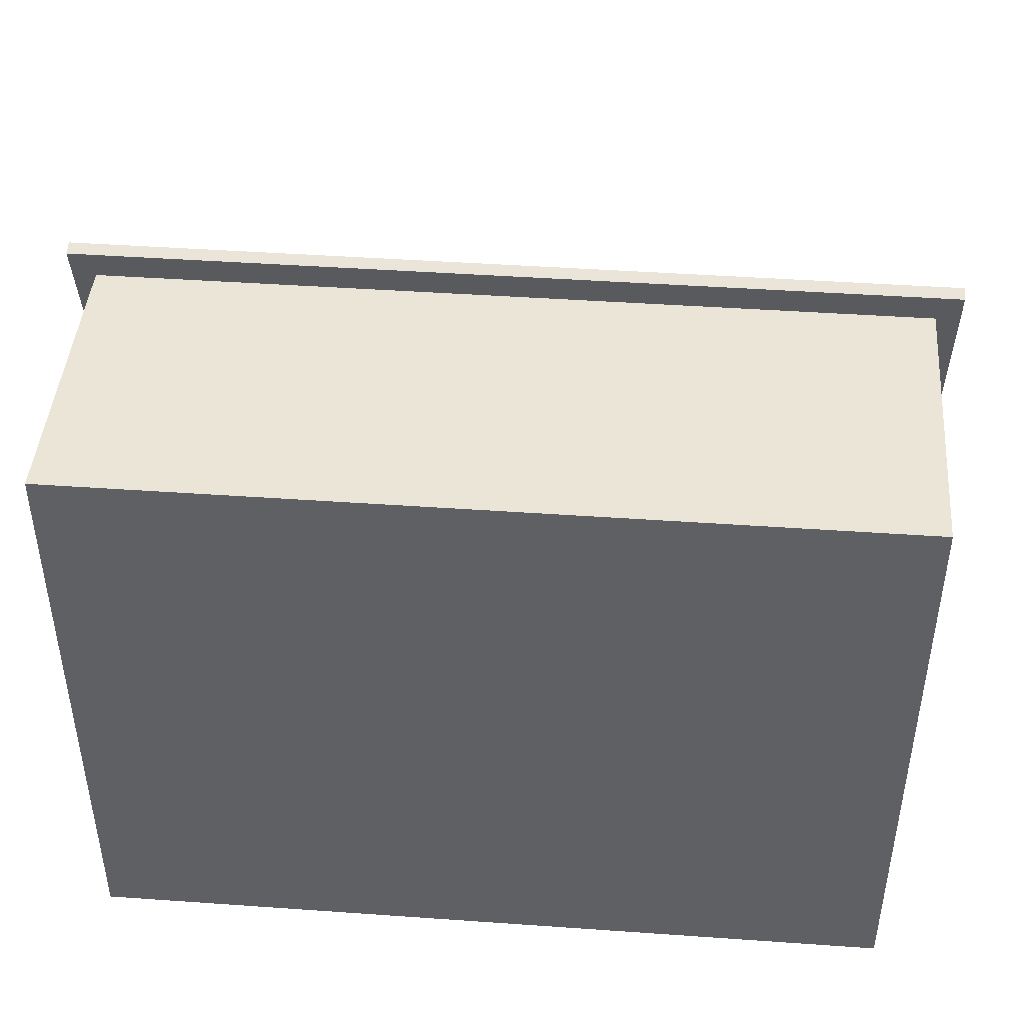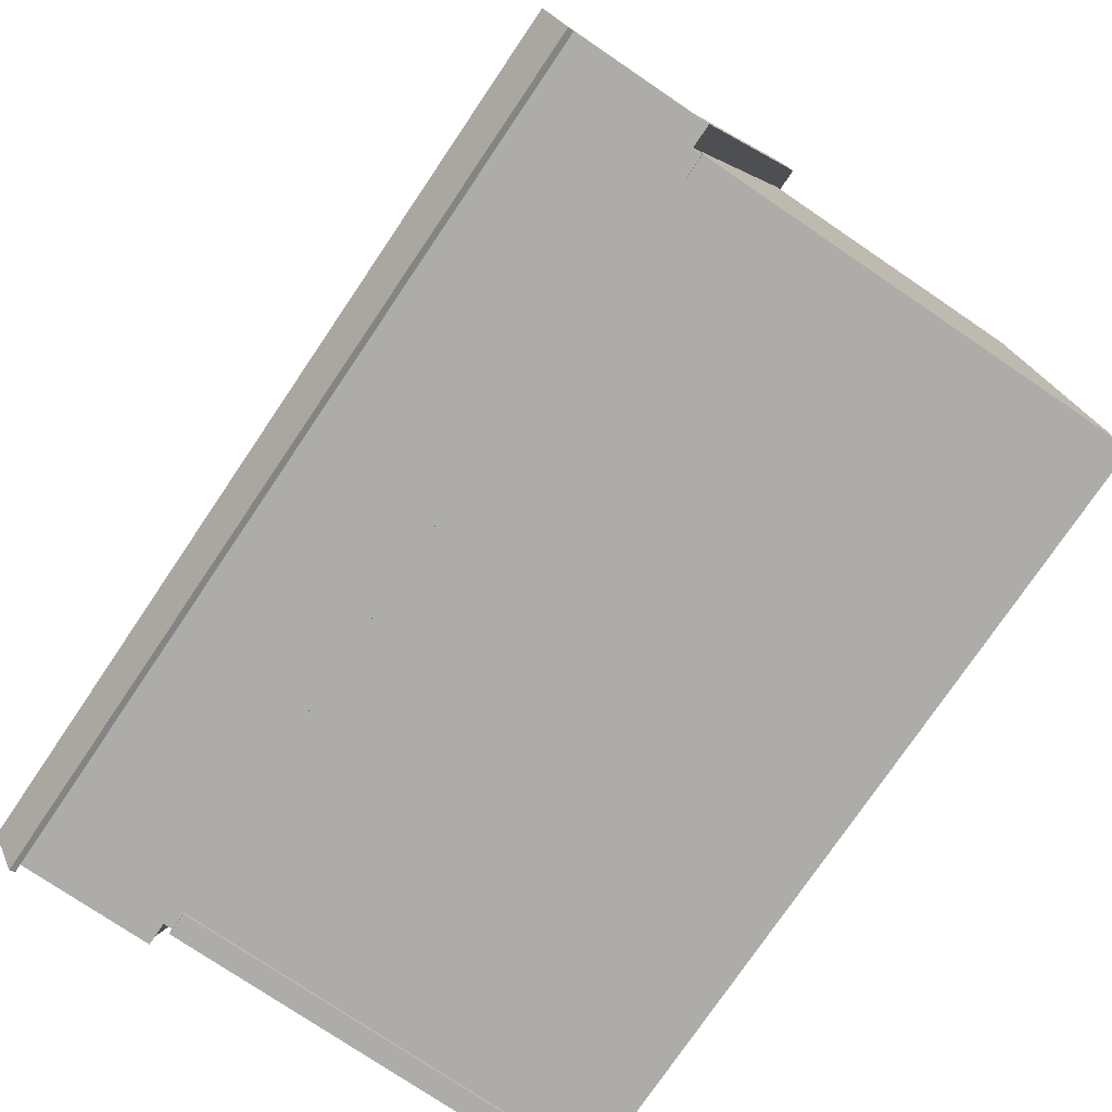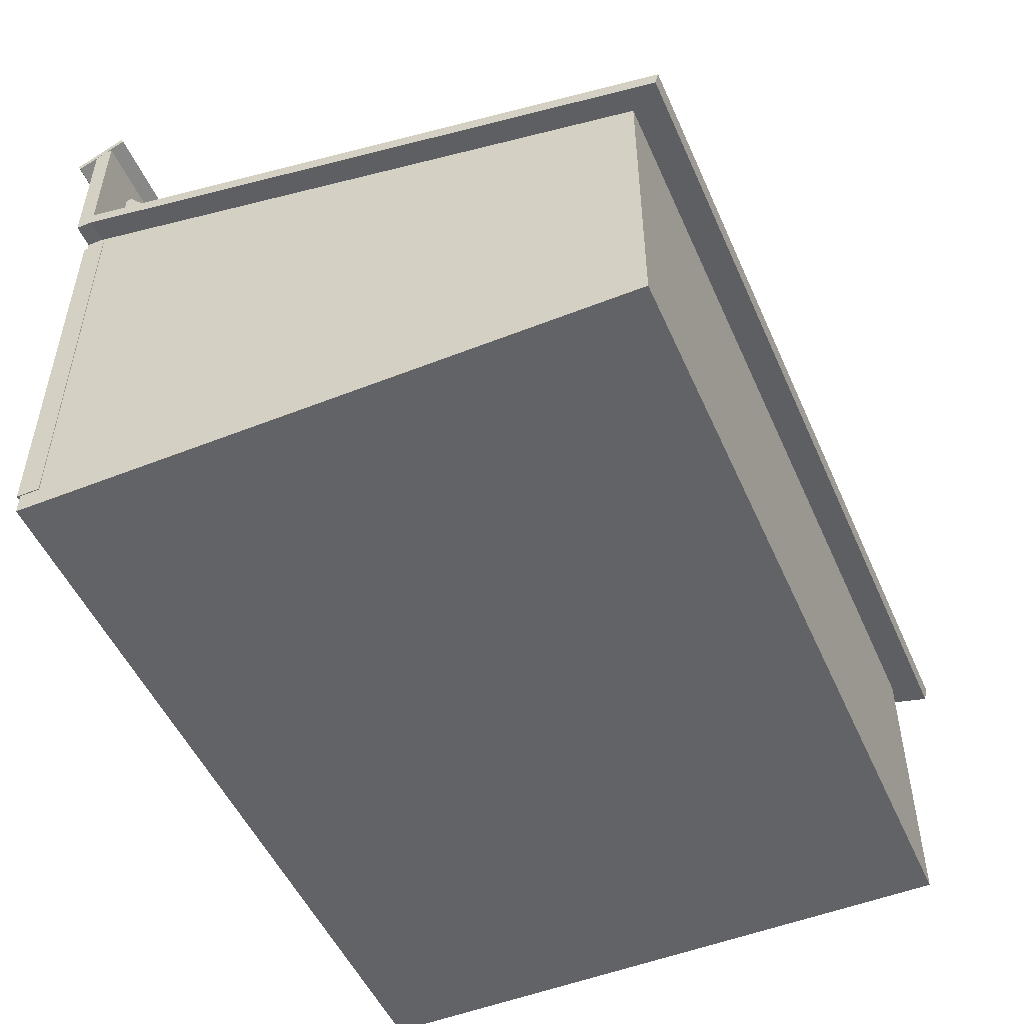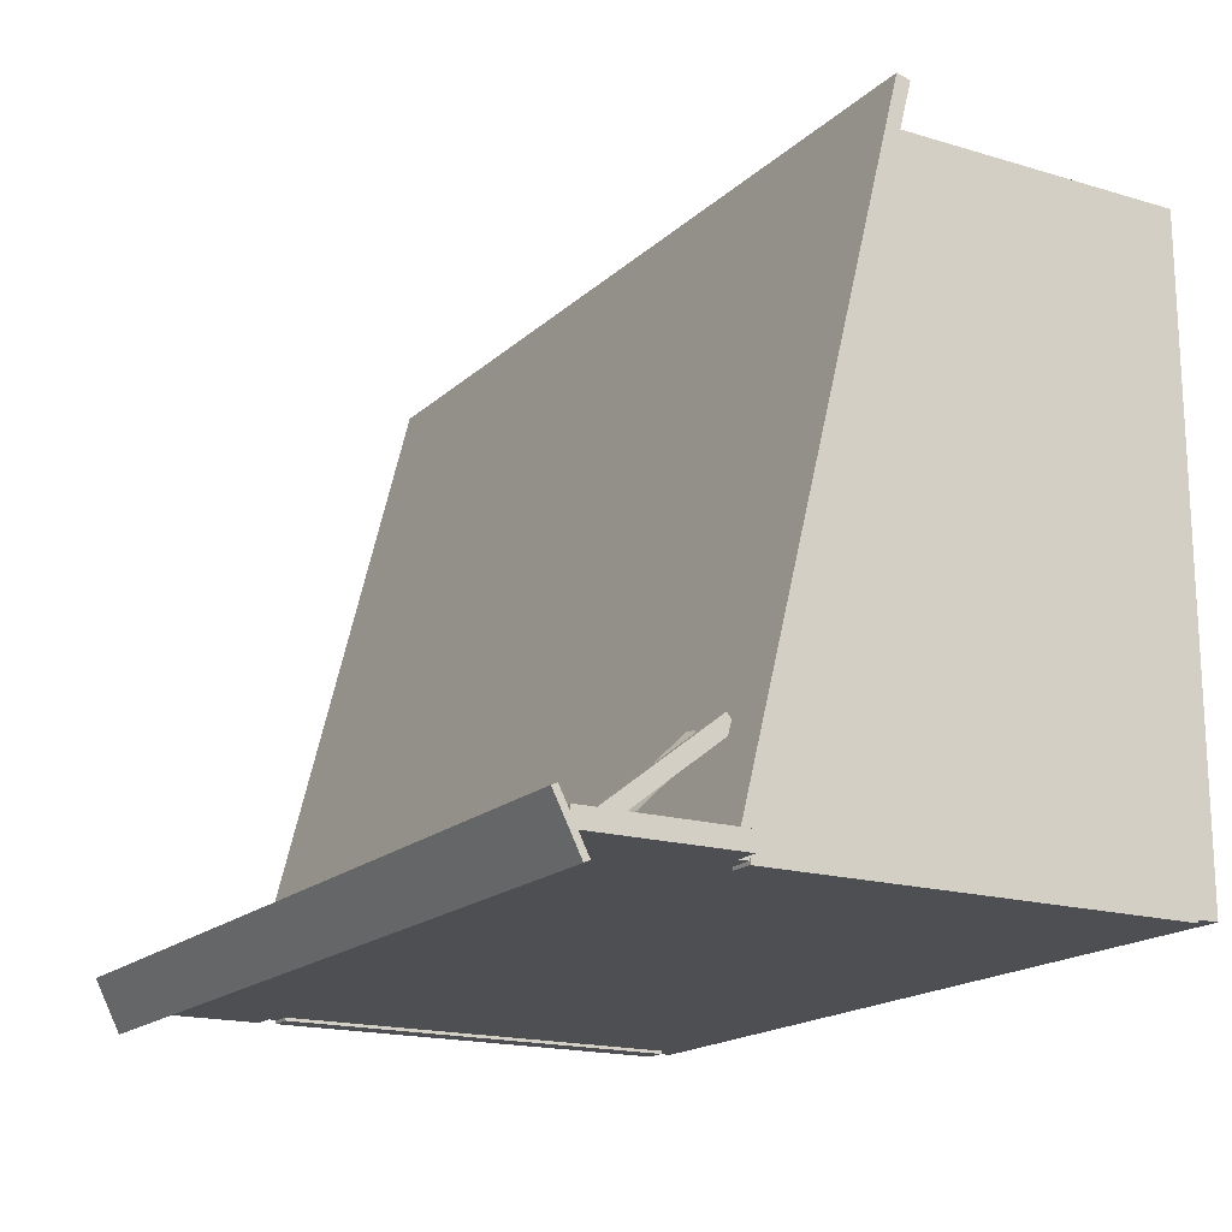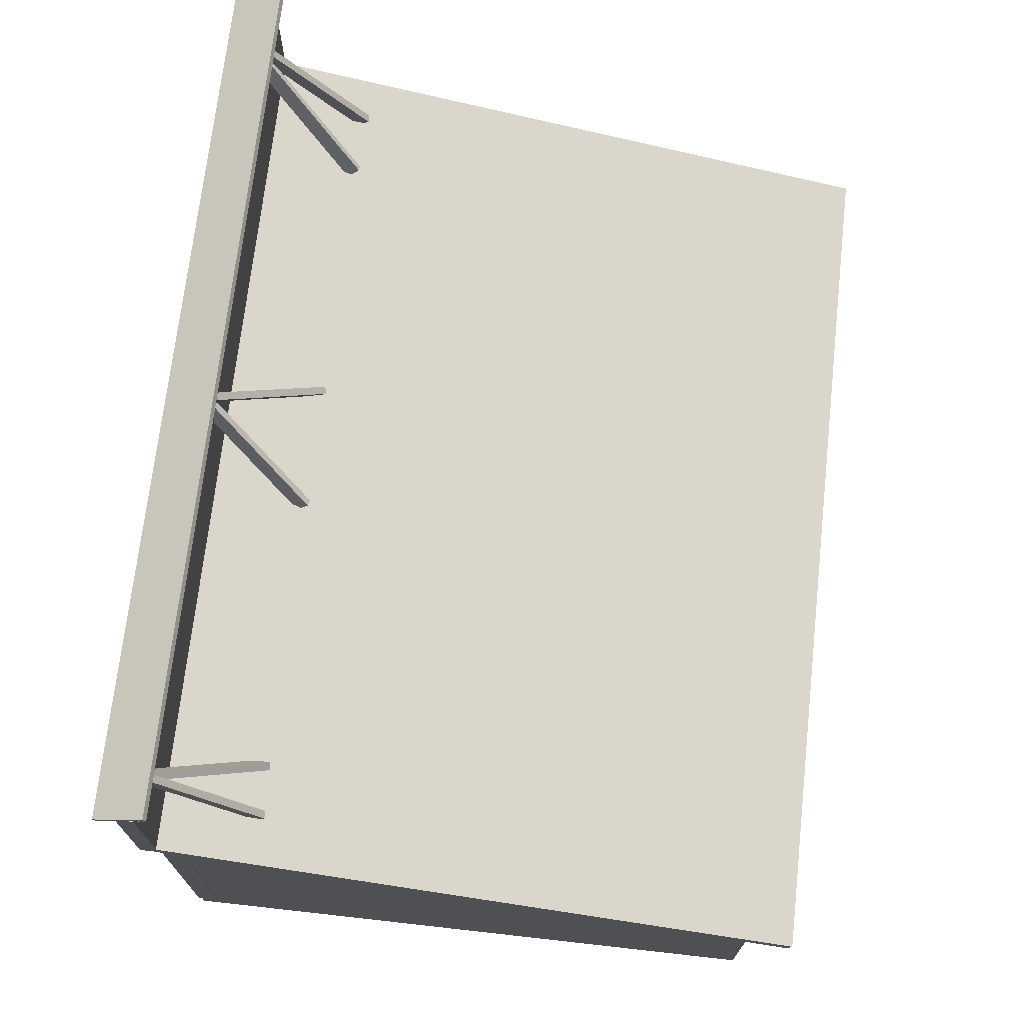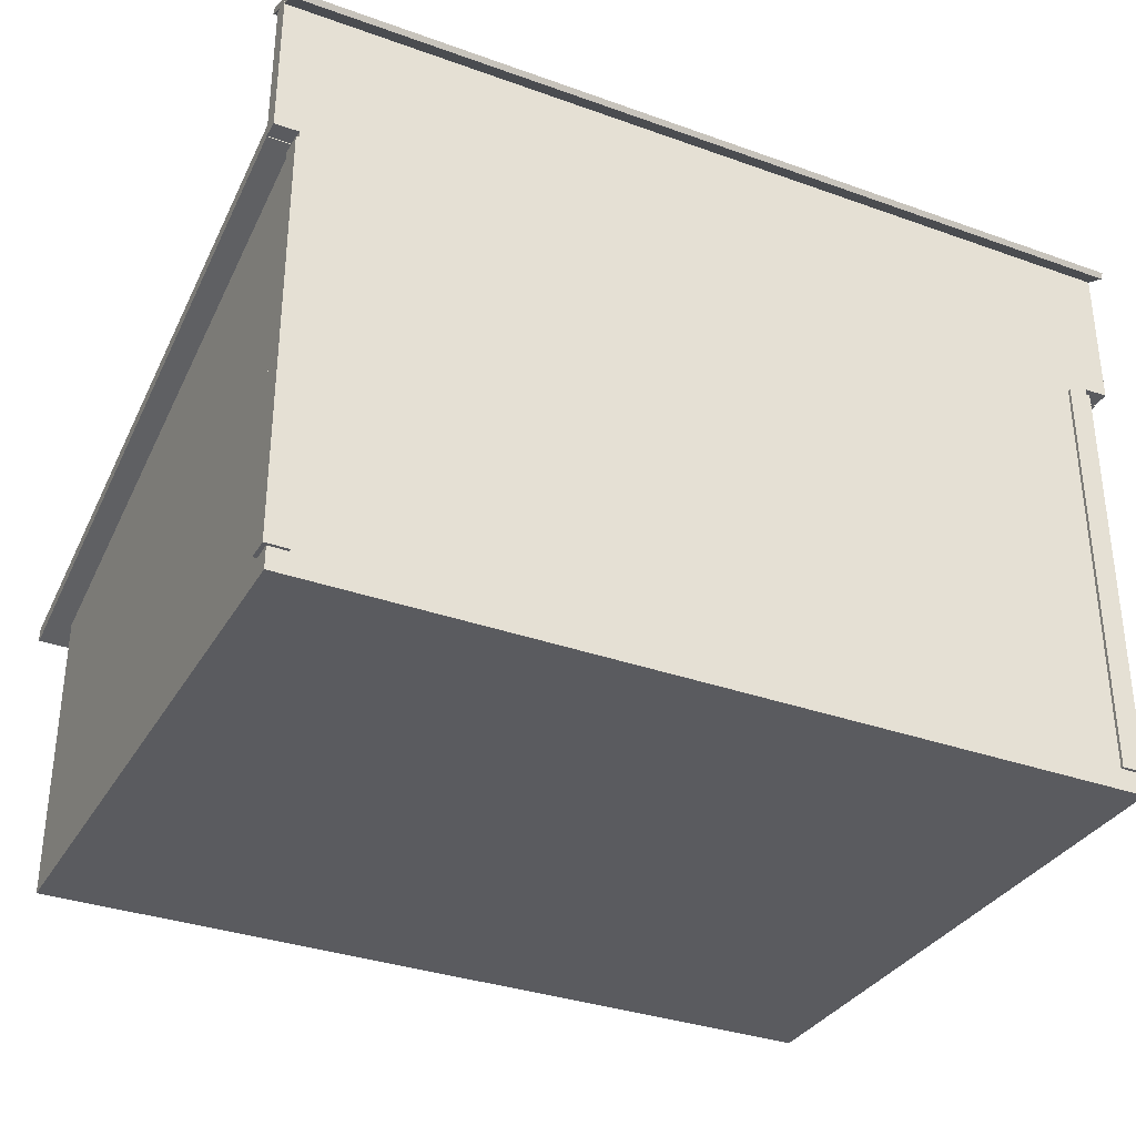
<metadata>
{"format":"obj","ext":"obj","renderer":"f3d","projection":"perspective","resolution":1024,"background":"white","views":[{"elev":44.4,"azim":4.7,"up":"+Z"},{"elev":-76.6,"azim":-124.1,"up":"+Z"},{"elev":-50.8,"azim":-66.6,"up":"+Y"},{"elev":-17.5,"azim":-120.6,"up":"+Z"},{"elev":71.0,"azim":-83.6,"up":"+Y"},{"elev":-33.5,"azim":153.9,"up":"+Y"}]}
</metadata>
<code>
v -54.86 2.927 -39.68
v -54.86 58.75 -39.68
v -54.86 58.75 -42.75
v -54.86 2.927 -42.75
v -54.86 2.927 -42.75
v -54.86 58.75 -42.75
v -51.78 58.75 -42.75
v -51.78 2.927 -42.75
v -51.78 2.927 -42.75
v -51.78 58.75 -42.75
v -51.78 58.75 -39.68
v -51.78 2.927 -39.68
v -51.78 2.927 -39.68
v -51.78 58.75 -39.68
v -54.86 58.75 -39.68
v -54.86 2.927 -39.68
v -54.86 2.927 -42.75
v -51.78 2.927 -42.75
v -51.78 2.927 -39.68
v -54.86 2.927 -39.68
v -51.78 58.75 -42.75
v -54.86 58.75 -42.75
v -54.86 58.75 -39.68
v -51.78 58.75 -39.68
v 52.2 2.927 -39.68
v 52.2 58.75 -39.68
v 52.2 58.75 -42.75
v 52.2 2.927 -42.75
v 52.2 2.927 -42.75
v 52.2 58.75 -42.75
v 55.28 58.75 -42.75
v 55.28 2.927 -42.75
v 55.28 2.927 -42.75
v 55.28 58.75 -42.75
v 55.28 58.75 -39.68
v 55.28 2.927 -39.68
v 55.28 2.927 -39.68
v 55.28 58.75 -39.68
v 52.2 58.75 -39.68
v 52.2 2.927 -39.68
v 52.2 2.927 -42.75
v 55.28 2.927 -42.75
v 55.28 2.927 -39.68
v 52.2 2.927 -39.68
v 55.28 58.75 -42.75
v 52.2 58.75 -42.75
v 52.2 58.75 -39.68
v 55.28 58.75 -39.68
v -57.9 82.07 -38.55
v 57.9 82.07 -38.55
v 57.9 78.65 -45.31
v -57.9 78.65 -45.31
v -57.9 81.34 -38.21
v -57.9 77.92 -44.95
v 57.9 77.92 -44.95
v 57.9 81.34 -38.21
v -57.9 82.07 -38.55
v -57.9 78.65 -45.31
v -57.9 77.92 -44.95
v -57.9 81.34 -38.21
v 57.9 82.07 -38.55
v -57.9 82.07 -38.55
v -57.9 81.34 -38.21
v 57.9 81.34 -38.21
v -57.9 78.65 -45.31
v 57.9 78.65 -45.31
v 57.9 77.92 -44.95
v -57.9 77.92 -44.95
v 57.9 78.65 -45.31
v 57.9 82.07 -38.55
v 57.9 81.34 -38.21
v 57.9 77.92 -44.95
v -57.87 60 -42.33
v -57.87 80 -42.33
v 57.9 80 -42.33
v 57.9 60 -42.33
v -57.87 80 -40
v -57.87 60 -40
v 57.9 60 -40
v 57.9 80 -40
v 54.75 0 40
v 54.75 40 40
v -54.75 40 40
v -54.75 0 40
v -54.75 0 40
v -54.75 40 40
v -54.75 60 -40
v -54.75 0 -40
v -54.75 60 -42.33
v -54.75 0 -42.33
v 54.75 60 -40
v 54.75 0 -40
v 54.75 0 -42.33
v 54.75 60 -42.33
v 54.75 0 -40
v 54.75 60 -40
v 54.75 40 40
v 54.75 0 40
v 54.75 60 -42.33
v 54.75 0 -42.33
v -54.75 0 -42.33
v -54.75 60 -42.33
v -45.35 58.81 -27.38
v -51.26 73.45 -39.65
v -50.8 72.31 -41.23
v -44.9 57.67 -28.96
v -44.9 57.67 -28.96
v -50.8 72.31 -41.23
v -49.87 72.69 -41.23
v -43.97 58.04 -28.96
v -43.97 58.04 -28.96
v -49.87 72.69 -41.23
v -50.33 73.83 -39.65
v -44.43 59.18 -27.38
v -44.43 59.18 -27.38
v -50.33 73.83 -39.65
v -51.26 73.45 -39.65
v -45.35 58.81 -27.38
v -44.9 57.67 -28.96
v -43.97 58.04 -28.96
v -44.43 59.18 -27.38
v -45.35 58.81 -27.38
v -49.87 72.69 -41.23
v -50.8 72.31 -41.23
v -51.26 73.45 -39.65
v -50.33 73.83 -39.65
v 8.112 59.39 -27.3
v 0.2622 73.09 -39.57
v 0.3434 71.78 -41.08
v 8.194 58.08 -28.81
v 8.194 58.08 -28.81
v 0.3434 71.78 -41.08
v 1.262 72.11 -41.31
v 9.112 58.4 -29.04
v 9.112 58.4 -29.04
v 1.262 72.11 -41.31
v 1.181 73.41 -39.8
v 9.031 59.71 -27.52
v 9.031 59.71 -27.52
v 1.181 73.41 -39.8
v 0.2622 73.09 -39.57
v 8.112 59.39 -27.3
v 8.194 58.08 -28.81
v 9.112 58.4 -29.04
v 9.031 59.71 -27.52
v 8.112 59.39 -27.3
v 1.262 72.11 -41.31
v 0.3434 71.78 -41.08
v 0.2622 73.09 -39.57
v 1.181 73.41 -39.8
v -8.545 59.6 -27.46
v -1.014 73.49 -39.72
v -1.295 72.27 -41.28
v -8.825 58.38 -29.02
v -8.825 58.38 -29.02
v -1.295 72.27 -41.28
v -0.3792 71.89 -41.14
v -7.91 58 -28.88
v -7.91 58 -28.88
v -0.3792 71.89 -41.14
v -0.09827 73.11 -39.59
v -7.629 59.22 -27.33
v -7.629 59.22 -27.33
v -0.09827 73.11 -39.59
v -1.014 73.49 -39.72
v -8.545 59.6 -27.46
v -8.825 58.38 -29.02
v -7.91 58 -28.88
v -7.629 59.22 -27.33
v -8.545 59.6 -27.46
v -0.3792 71.89 -41.14
v -1.295 72.27 -41.28
v -1.014 73.49 -39.72
v -0.09827 73.11 -39.59
v 42.94 59.58 -27.38
v 50.46 73.47 -39.65
v 49.88 72.39 -41.23
v 42.36 58.5 -28.96
v 42.36 58.5 -28.96
v 49.88 72.39 -41.23
v 50.76 71.91 -41.23
v 43.24 58.03 -28.96
v 43.24 58.03 -28.96
v 50.76 71.91 -41.23
v 51.34 72.99 -39.65
v 43.82 59.1 -27.38
v 43.82 59.1 -27.38
v 51.34 72.99 -39.65
v 50.46 73.47 -39.65
v 42.94 59.58 -27.38
v 42.36 58.5 -28.96
v 43.24 58.03 -28.96
v 43.82 59.1 -27.38
v 42.94 59.58 -27.38
v 50.76 71.91 -41.23
v 49.88 72.39 -41.23
v 50.46 73.47 -39.65
v 51.34 72.99 -39.65
v 51.08 59.25 -27.06
v 51.08 75.04 -39.33
v 51.08 73.82 -40.91
v 51.08 58.02 -28.64
v 51.08 58.02 -28.64
v 51.08 73.82 -40.91
v 52.08 73.82 -40.91
v 52.08 58.02 -28.64
v 52.08 58.02 -28.64
v 52.08 73.82 -40.91
v 52.08 75.04 -39.33
v 52.08 59.25 -27.06
v 52.08 59.25 -27.06
v 52.08 75.04 -39.33
v 51.08 75.04 -39.33
v 51.08 59.25 -27.06
v 51.08 58.02 -28.64
v 52.08 58.02 -28.64
v 52.08 59.25 -27.06
v 51.08 59.25 -27.06
v 52.08 73.82 -40.91
v 51.08 73.82 -40.91
v 51.08 75.04 -39.33
v 52.08 75.04 -39.33
v -51.88 59.25 -27.06
v -51.88 75.04 -39.33
v -51.88 73.82 -40.91
v -51.88 58.02 -28.64
v -51.88 58.02 -28.64
v -51.88 73.82 -40.91
v -50.88 73.82 -40.91
v -50.88 58.02 -28.64
v -50.88 58.02 -28.64
v -50.88 73.82 -40.91
v -50.88 75.04 -39.33
v -50.88 59.25 -27.06
v -50.88 59.25 -27.06
v -50.88 75.04 -39.33
v -51.88 75.04 -39.33
v -51.88 59.25 -27.06
v -51.88 58.02 -28.64
v -50.88 58.02 -28.64
v -50.88 59.25 -27.06
v -51.88 59.25 -27.06
v -50.88 73.82 -40.91
v -51.88 73.82 -40.91
v -51.88 75.04 -39.33
v -50.88 75.04 -39.33
v 54.75 0 -40
v 54.75 0 40
v -54.75 0 40
v -54.75 0 -40
v 54.75 60 -40
v -54.75 60 -40
v -54.75 40 40
v 54.75 40 40
v -54.75 60 -40
v -54.75 80 -40
v -54.75 80 -40
v -54.75 60 -40
v -54.75 0 -42.33
v 54.75 0 -42.33
v -54.75 80 -40
v 54.75 80 -40
v 54.75 80 -42.33
v -54.75 80 -42.33
v 54.75 60 -40
v 54.75 60 -42.33
v 57.9 60 -42.33
v 57.9 60 -40
v 54.75 80 -42.33
v 54.75 80 -40
v 57.9 80 -40
v 57.9 80 -42.33
v -54.75 60 -42.33
v -54.75 60 -40
v -57.87 60 -40
v -57.87 60 -42.33
v -54.75 80 -42.33
v -54.75 80 -42.33
v -54.75 60 -42.33
v -54.75 60 -42.33
v -57.87 60 -40
v -57.87 80 -40
v -57.87 80 -42.33
v -57.87 60 -42.33
v -54.75 80 -40
v -54.75 80 -42.33
v -57.87 80 -42.33
v -57.87 80 -40
v 57.9 60 -40
v 57.9 80 -40
v 57.9 80 -42.33
v 57.9 60 -42.33
v 57.9 61.75 -40
v -57.9 61.75 -40
v -57.9 40.6 44.6
v 57.9 40.6 44.6
v 57.9 59.92 -40.02
v 57.9 38.81 44.16
v -57.9 38.81 44.16
v -57.9 59.92 -40.02
v 57.9 61.75 -40
v 57.9 40.6 44.6
v 57.9 38.81 44.16
v 57.9 59.92 -40.02
v -57.9 61.75 -40
v 57.9 61.75 -40
v 57.9 59.92 -40.02
v -57.9 59.92 -40.02
v 57.9 40.6 44.6
v -57.9 40.6 44.6
v -57.9 38.81 44.16
v 57.9 38.81 44.16
v -57.9 40.6 44.6
v -57.9 61.75 -40
v -57.9 59.92 -40.02
v -57.9 38.81 44.16
f 1 2 3
f 1 3 4
f 5 6 7
f 5 7 8
f 9 10 11
f 9 11 12
f 13 14 15
f 13 15 16
f 17 18 19
f 17 19 20
f 21 22 23
f 21 23 24
f 25 26 27
f 25 27 28
f 29 30 31
f 29 31 32
f 33 34 35
f 33 35 36
f 37 38 39
f 37 39 40
f 41 42 43
f 41 43 44
f 45 46 47
f 45 47 48
f 49 50 51
f 49 51 52
f 53 54 55
f 53 55 56
f 57 58 59
f 57 59 60
f 61 62 63
f 61 63 64
f 65 66 67
f 65 67 68
f 69 70 71
f 69 71 72
f 73 74 75
f 73 75 76
f 77 78 79
f 77 79 80
f 81 82 83
f 81 83 84
f 85 86 87
f 85 87 88
f 88 87 89
f 88 89 90
f 91 92 93
f 91 93 94
f 95 96 97
f 95 97 98
f 99 100 101
f 99 101 102
f 103 104 105
f 103 105 106
f 107 108 109
f 107 109 110
f 111 112 113
f 111 113 114
f 115 116 117
f 115 117 118
f 119 120 121
f 119 121 122
f 123 124 125
f 123 125 126
f 127 128 129
f 127 129 130
f 131 132 133
f 131 133 134
f 135 136 137
f 135 137 138
f 139 140 141
f 139 141 142
f 143 144 145
f 143 145 146
f 147 148 149
f 147 149 150
f 151 152 153
f 151 153 154
f 155 156 157
f 155 157 158
f 159 160 161
f 159 161 162
f 163 164 165
f 163 165 166
f 167 168 169
f 167 169 170
f 171 172 173
f 171 173 174
f 175 176 177
f 175 177 178
f 179 180 181
f 179 181 182
f 183 184 185
f 183 185 186
f 187 188 189
f 187 189 190
f 191 192 193
f 191 193 194
f 195 196 197
f 195 197 198
f 199 200 201
f 199 201 202
f 203 204 205
f 203 205 206
f 207 208 209
f 207 209 210
f 211 212 213
f 211 213 214
f 215 216 217
f 215 217 218
f 219 220 221
f 219 221 222
f 223 224 225
f 223 225 226
f 227 228 229
f 227 229 230
f 231 232 233
f 231 233 234
f 235 236 237
f 235 237 238
f 239 240 241
f 239 241 242
f 243 244 245
f 243 245 246
f 247 248 249
f 247 249 250
f 251 252 253
f 251 253 254
f 255 256 257
f 255 257 258
f 247 250 259
f 247 259 260
f 261 262 263
f 261 263 264
f 265 266 267
f 265 267 268
f 269 270 271
f 269 271 272
f 273 274 275
f 273 275 276
f 256 277 278
f 256 278 257
f 279 255 258
f 279 258 280
f 281 282 283
f 281 283 284
f 285 286 287
f 285 287 288
f 289 290 291
f 289 291 292
f 293 294 295
f 293 295 296
f 297 298 299
f 297 299 300
f 301 302 303
f 301 303 304
f 305 306 307
f 305 307 308
f 309 310 311
f 309 311 312
f 313 314 315
f 313 315 316

</code>
